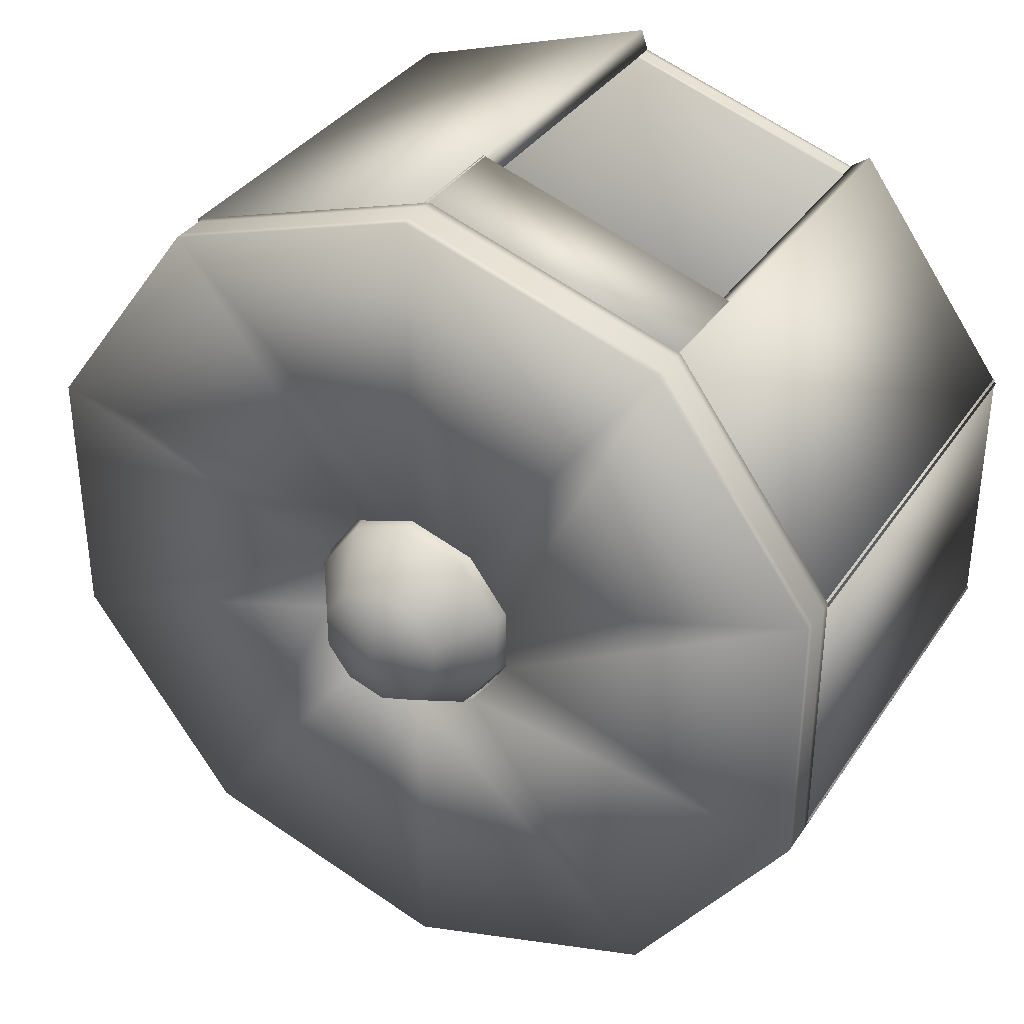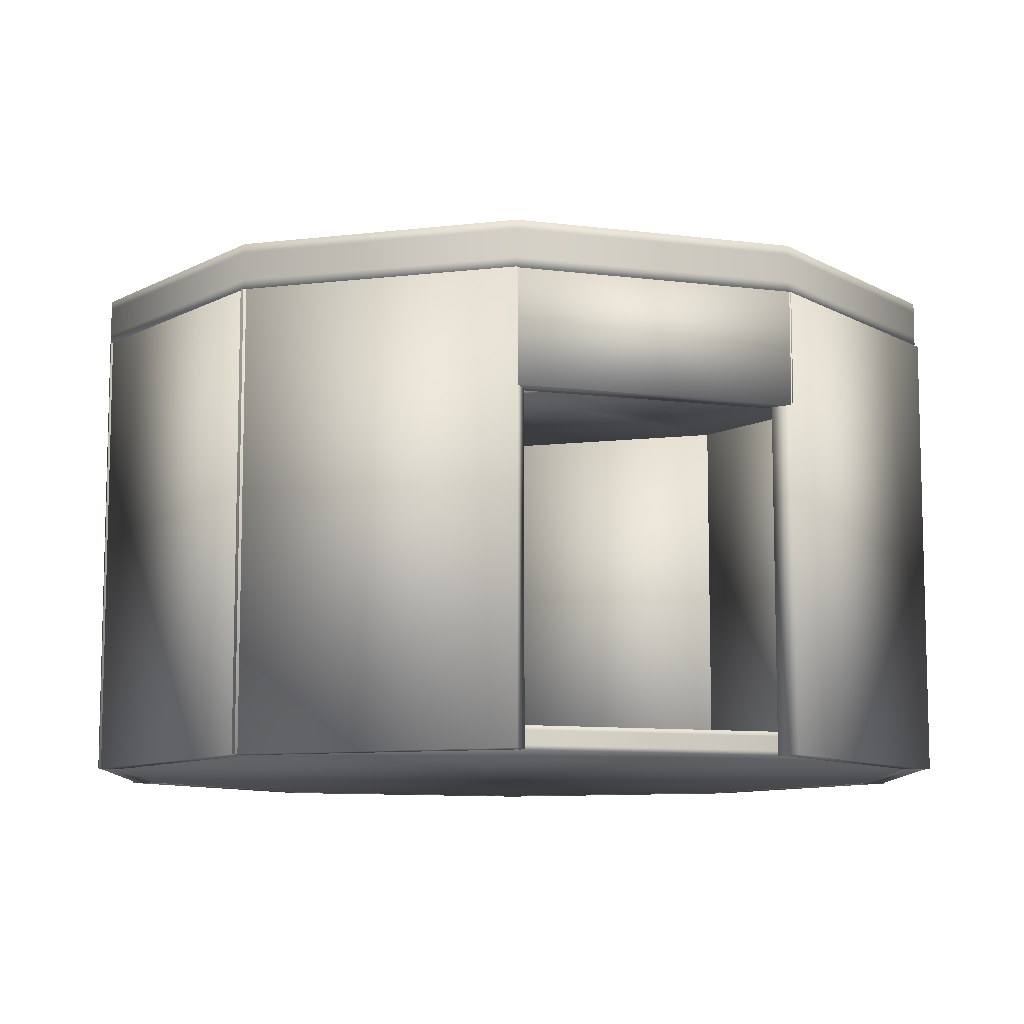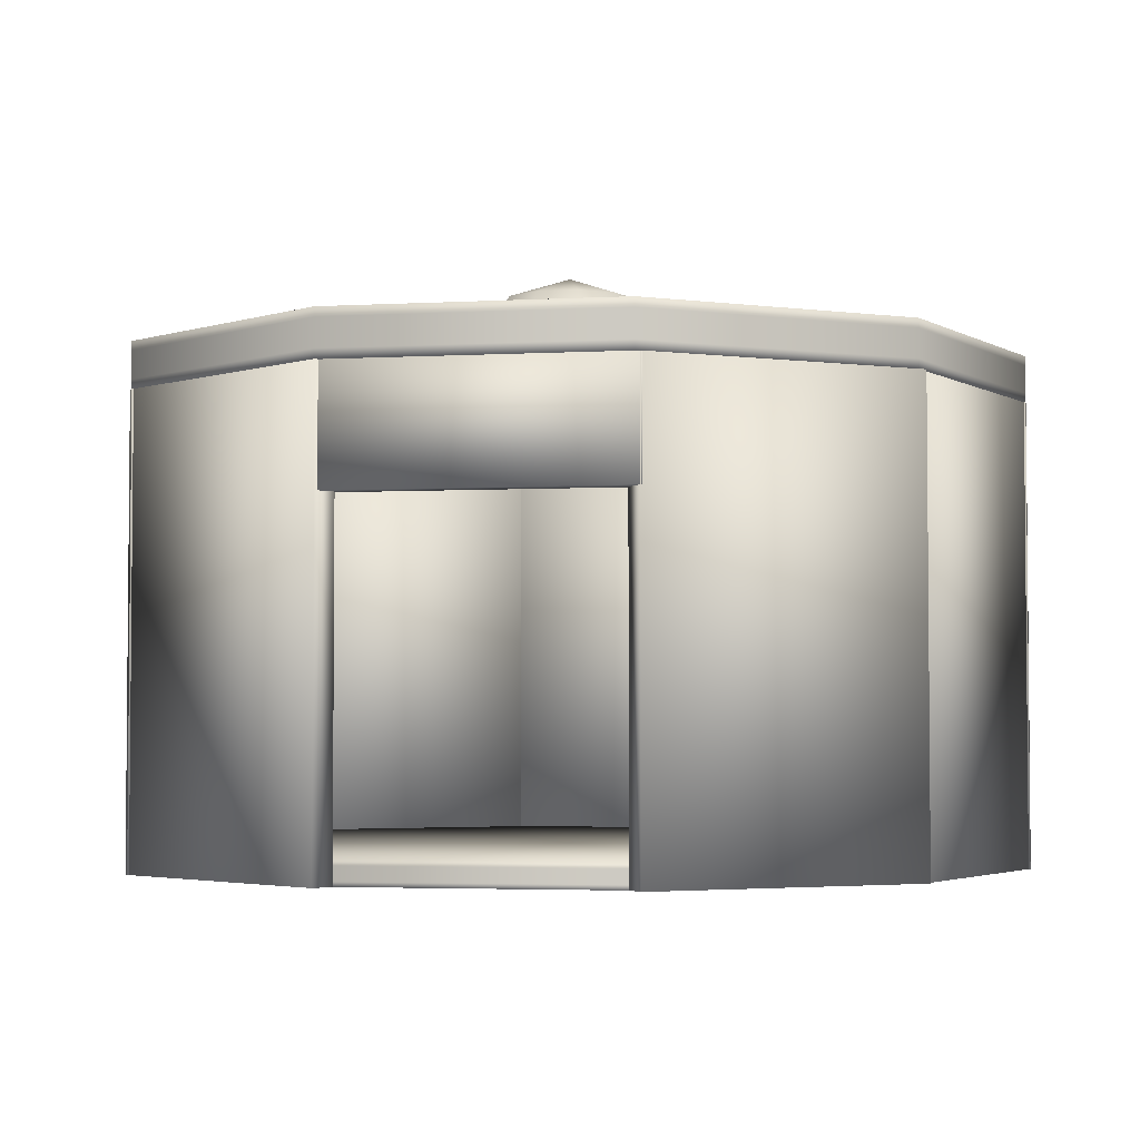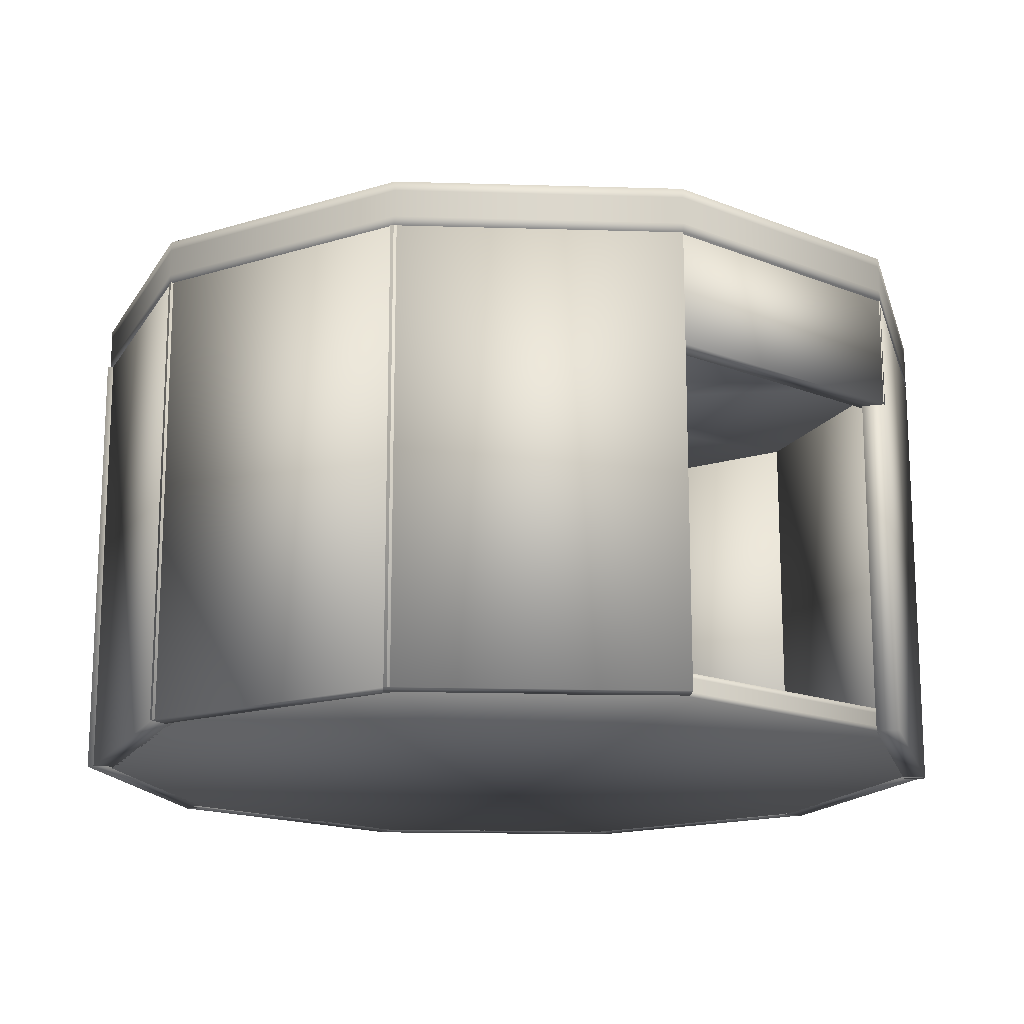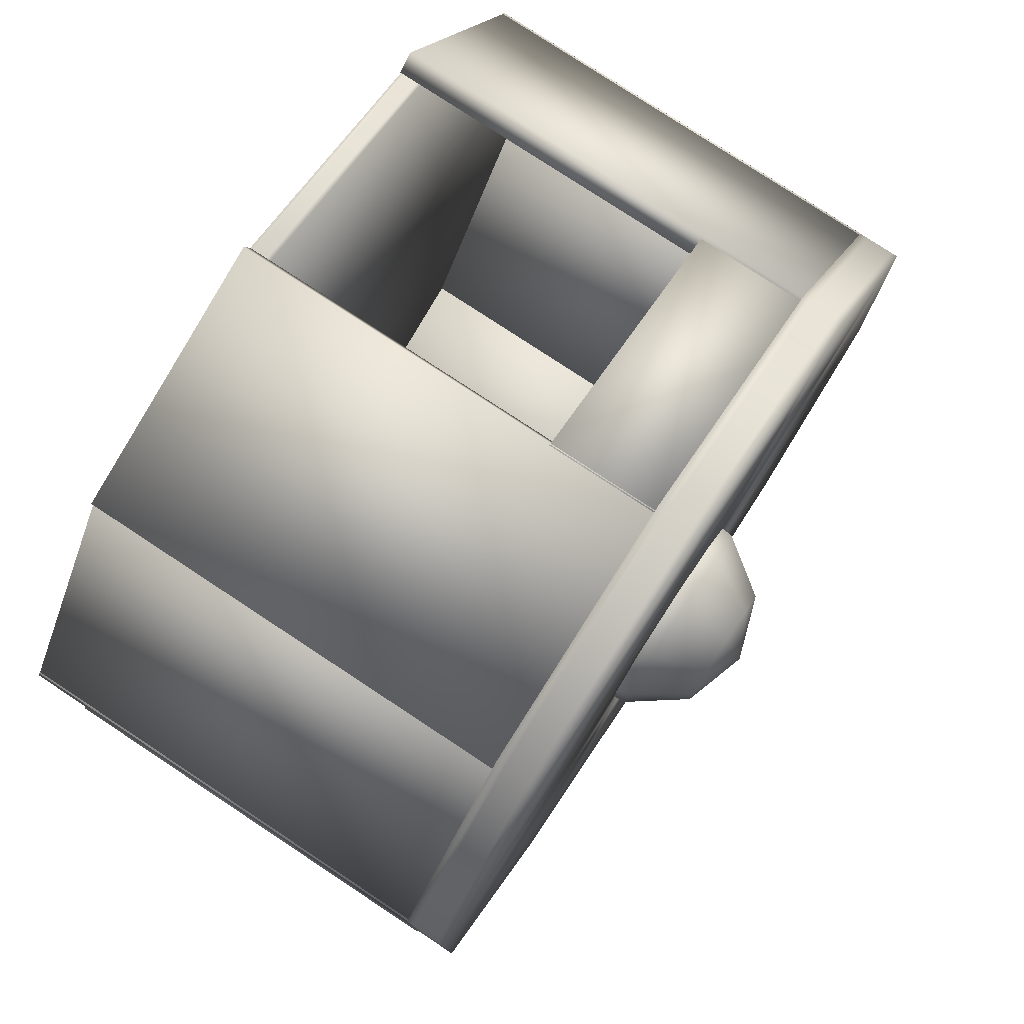
<metadata>
{"format":"obj","ext":"obj","renderer":"f3d","projection":"perspective","resolution":1024,"background":"white","views":[{"elev":35.1,"azim":-150.7,"up":"+Z"},{"elev":-9.6,"azim":-36.6,"up":"+Y"},{"elev":-3.4,"azim":-6.9,"up":"+Y"},{"elev":-16.4,"azim":-57.5,"up":"+Y"},{"elev":78.4,"azim":123.4,"up":"+Z"}]}
</metadata>
<code>
v  -0 20 -20
v  -0 20.4 -20
v  11.76 20.4 -16.18
v  11.76 20 -16.18
v  -0 20.8 -20
v  11.76 20.8 -16.18
v  -0 21.2 -20
v  11.76 21.2 -16.18
v  -0 21.6 -20
v  11.76 21.6 -16.18
v  -0 22 -20
v  11.76 22 -16.18
v  -0 22 -5
v  2.939 22 -4.045
v  -0 21.6 -5
v  2.939 21.6 -4.045
v  -0 21.2 -5
v  2.939 21.2 -4.045
v  -0 20.8 -5
v  2.939 20.8 -4.045
v  -0 20.4 -5
v  2.939 20.4 -4.045
v  -0 20 -5
v  2.939 20 -4.045
v  19.02 20.4 -6.18
v  19.02 20 -6.18
v  19.02 20.8 -6.18
v  19.02 21.2 -6.18
v  19.02 21.6 -6.18
v  19.02 22 -6.18
v  4.755 22 -1.545
v  4.755 21.6 -1.545
v  4.755 21.2 -1.545
v  4.755 20.8 -1.545
v  4.755 20.4 -1.545
v  4.755 20 -1.545
v  19.02 20.4 6.18
v  19.02 20 6.18
v  19.02 20.8 6.18
v  19.02 21.2 6.18
v  19.02 21.6 6.18
v  19.02 22 6.18
v  4.755 22 1.545
v  4.755 21.6 1.545
v  4.755 21.2 1.545
v  4.755 20.8 1.545
v  4.755 20.4 1.545
v  4.755 20 1.545
v  11.76 20.4 16.18
v  11.76 20 16.18
v  11.76 20.8 16.18
v  11.76 21.2 16.18
v  11.76 21.6 16.18
v  11.76 22 16.18
v  2.939 22 4.045
v  2.939 21.6 4.045
v  2.939 21.2 4.045
v  2.939 20.8 4.045
v  2.939 20.4 4.045
v  2.939 20 4.045
v  -0 20.4 20
v  -0 20 20
v  -0 20.8 20
v  -0 21.2 20
v  -0 21.6 20
v  -0 22 20
v  -0 22 5
v  -0 21.6 5
v  -0 21.2 5
v  -0 20.8 5
v  -0 20.4 5
v  -0 20 5
v  -11.76 20.4 16.18
v  -11.76 20 16.18
v  -11.76 20.8 16.18
v  -11.76 21.2 16.18
v  -11.76 21.6 16.18
v  -11.76 22 16.18
v  -2.939 22 4.045
v  -2.939 21.6 4.045
v  -2.939 21.2 4.045
v  -2.939 20.8 4.045
v  -2.939 20.4 4.045
v  -2.939 20 4.045
v  -19.02 20.4 6.18
v  -19.02 20 6.18
v  -19.02 20.8 6.18
v  -19.02 21.2 6.18
v  -19.02 21.6 6.18
v  -19.02 22 6.18
v  -4.755 22 1.545
v  -4.755 21.6 1.545
v  -4.755 21.2 1.545
v  -4.755 20.8 1.545
v  -4.755 20.4 1.545
v  -4.755 20 1.545
v  -19.02 20.4 -6.18
v  -19.02 20 -6.18
v  -19.02 20.8 -6.18
v  -19.02 21.2 -6.18
v  -19.02 21.6 -6.18
v  -19.02 22 -6.18
v  -4.755 22 -1.545
v  -4.755 21.6 -1.545
v  -4.755 21.2 -1.545
v  -4.755 20.8 -1.545
v  -4.755 20.4 -1.545
v  -4.755 20 -1.545
v  -11.76 20.4 -16.18
v  -11.76 20 -16.18
v  -11.76 20.8 -16.18
v  -11.76 21.2 -16.18
v  -11.76 21.6 -16.18
v  -11.76 22 -16.18
v  -2.939 22 -4.045
v  -2.939 21.6 -4.045
v  -2.939 21.2 -4.045
v  -2.939 20.8 -4.045
v  -2.939 20.4 -4.045
v  -2.939 20 -4.045
o Tube002
g Tube002
f 1 2 3 4
f 2 5 6 3
f 5 7 8 6
f 7 9 10 8
f 9 11 12 10
f 11 13 14 12
f 13 15 16 14
f 15 17 18 16
f 17 19 20 18
f 19 21 22 20
f 21 23 24 22
f 23 1 4 24
f 4 3 25 26
f 3 6 27 25
f 6 8 28 27
f 8 10 29 28
f 10 12 30 29
f 12 14 31 30
f 14 16 32 31
f 16 18 33 32
f 18 20 34 33
f 20 22 35 34
f 22 24 36 35
f 24 4 26 36
f 26 25 37 38
f 25 27 39 37
f 27 28 40 39
f 28 29 41 40
f 29 30 42 41
f 30 31 43 42
f 31 32 44 43
f 32 33 45 44
f 33 34 46 45
f 34 35 47 46
f 35 36 48 47
f 36 26 38 48
f 38 37 49 50
f 37 39 51 49
f 39 40 52 51
f 40 41 53 52
f 41 42 54 53
f 42 43 55 54
f 43 44 56 55
f 44 45 57 56
f 45 46 58 57
f 46 47 59 58
f 47 48 60 59
f 48 38 50 60
f 50 49 61 62
f 49 51 63 61
f 51 52 64 63
f 52 53 65 64
f 53 54 66 65
f 54 55 67 66
f 55 56 68 67
f 56 57 69 68
f 57 58 70 69
f 58 59 71 70
f 59 60 72 71
f 60 50 62 72
f 62 61 73 74
f 61 63 75 73
f 63 64 76 75
f 64 65 77 76
f 65 66 78 77
f 66 67 79 78
f 67 68 80 79
f 68 69 81 80
f 69 70 82 81
f 70 71 83 82
f 71 72 84 83
f 72 62 74 84
f 74 73 85 86
f 73 75 87 85
f 75 76 88 87
f 76 77 89 88
f 77 78 90 89
f 78 79 91 90
f 79 80 92 91
f 80 81 93 92
f 81 82 94 93
f 82 83 95 94
f 83 84 96 95
f 84 74 86 96
f 86 85 97 98
f 85 87 99 97
f 87 88 100 99
f 88 89 101 100
f 89 90 102 101
f 90 91 103 102
f 91 92 104 103
f 92 93 105 104
f 93 94 106 105
f 94 95 107 106
f 95 96 108 107
f 96 86 98 108
f 98 97 109 110
f 97 99 111 109
f 99 100 112 111
f 100 101 113 112
f 101 102 114 113
f 102 103 115 114
f 103 104 116 115
f 104 105 117 116
f 105 106 118 117
f 106 107 119 118
f 107 108 120 119
f 108 98 110 120
f 110 109 2 1
f 109 111 5 2
f 111 112 7 5
f 112 113 9 7
f 113 114 11 9
f 114 115 13 11
f 115 116 15 13
f 116 117 17 15
f 117 118 19 17
f 118 119 21 19
f 119 120 23 21
f 120 110 1 23
v  0 26 -0
v  -0 25.05 -2.939
v  -1.728 25.05 -2.378
v  -2.795 25.05 -0.9082
v  -2.795 25.05 0.9082
v  -1.728 25.05 2.378
v  0 25.05 2.939
v  1.728 25.05 2.378
v  2.795 25.05 0.9082
v  2.795 25.05 -0.9082
v  1.728 25.05 -2.378
v  -0 22.55 -4.755
v  -2.795 22.55 -3.847
v  -4.522 22.55 -1.47
v  -4.522 22.55 1.47
v  -2.795 22.55 3.847
v  0 22.55 4.755
v  2.795 22.55 3.847
v  4.522 22.55 1.47
v  4.522 22.55 -1.47
v  2.795 22.55 -3.847
v  -0 21 -5
v  -2.939 21 -4.045
v  -4.755 21 -1.545
v  -4.755 21 1.545
v  -2.939 21 4.045
v  0 21 5
v  2.939 21 4.045
v  4.755 21 1.545
v  4.755 21 -1.545
v  2.939 21 -4.045
v  0 21 -0
o Sphere002
g Sphere002
f 121 122 123
f 121 123 124
f 121 124 125
f 121 125 126
f 121 126 127
f 121 127 128
f 121 128 129
f 121 129 130
f 121 130 131
f 121 131 122
f 122 132 133 123
f 123 133 134 124
f 124 134 135 125
f 125 135 136 126
f 126 136 137 127
f 127 137 138 128
f 128 138 139 129
f 129 139 140 130
f 130 140 141 131
f 131 141 132 122
f 132 142 143 133
f 133 143 144 134
f 134 144 145 135
f 135 145 146 136
f 136 146 147 137
f 137 147 148 138
f 138 148 149 139
f 139 149 150 140
f 140 150 151 141
f 141 151 142 132
f 152 143 142
f 152 144 143
f 152 145 144
f 152 146 145
f 152 147 146
f 152 148 147
f 152 149 148
f 152 150 149
f 152 151 150
f 152 142 151
v  18 0 6.25
v  18 0 -6.25
v  19 0 -6.25
v  19 0 6.25
v  18 20 6.25
v  19 20 6.25
v  19 20 -6.25
v  18 20 -6.25
o Box003
g Box003
f 153 154 155 156
f 157 158 159 160
f 153 156 158 157
f 156 155 159 158
f 155 154 160 159
f 154 153 157 160
v  10.92 0 15.56
v  18.27 0 5.45
v  19.08 0 6.037
v  11.73 0 16.15
v  10.92 20 15.56
v  11.73 20 16.15
v  19.08 20 6.037
v  18.27 20 5.45
o Box004
g Box004
f 161 162 163 164
f 165 166 167 168
f 161 164 166 165
f 164 163 167 166
f 163 162 168 167
f 162 161 165 168
v  -19.08 0 -6.037
v  -11.73 0 -16.15
v  -10.92 0 -15.56
v  -18.27 0 -5.45
v  -19.08 20 -6.037
v  -18.27 20 -5.45
v  -10.92 20 -15.56
v  -11.73 20 -16.15
o Box005
g Box005
f 169 170 171 172
f 173 174 175 176
f 169 172 174 173
f 172 171 175 174
f 171 170 176 175
f 170 169 173 176
v  -19 0 6.25
v  -19 0 -6.25
v  -18 0 -6.25
v  -18 0 6.25
v  -19 20 6.25
v  -18 20 6.25
v  -18 20 -6.25
v  -19 20 -6.25
o Box006
g Box006
f 177 178 179 180
f 181 182 183 184
f 177 180 182 181
f 180 179 183 182
f 179 178 184 183
f 178 177 181 184
v  -11.73 0 16.15
v  -19.08 0 6.037
v  -18.27 0 5.45
v  -10.92 0 15.56
v  -11.73 20 16.15
v  -10.92 20 15.56
v  -18.27 20 5.45
v  -19.08 20 6.037
o Box007
g Box007
f 185 186 187 188
f 189 190 191 192
f 185 188 190 189
f 188 187 191 190
f 187 186 192 191
f 186 185 189 192
v  18.27 0 -5.45
v  10.92 0 -15.56
v  11.73 0 -16.15
v  19.08 0 -6.037
v  18.27 20 -5.45
v  19.08 20 -6.037
v  11.73 20 -16.15
v  10.92 20 -15.56
o Box008
g Box008
f 193 194 195 196
f 197 198 199 200
f 193 196 198 197
f 196 195 199 198
f 195 194 200 199
f 194 193 197 200
v  -0.0986 0 18.96
v  11.79 0 15.09
v  12.1 0 16.04
v  0.2104 0 19.91
v  -0.0986 20 18.96
v  0.2104 20 19.91
v  12.1 20 16.04
v  11.79 20 15.09
o Box009
g Box009
f 201 202 203 204
f 205 206 207 208
f 201 204 206 205
f 204 203 207 206
f 203 202 208 207
f 202 201 205 208
v  -12.1 0 -16.04
v  -0.2104 0 -19.91
v  0.0986 0 -18.96
v  -11.79 0 -15.09
v  -12.1 20 -16.04
v  -11.79 20 -15.09
v  0.0986 20 -18.96
v  -0.2104 20 -19.91
o Box010
g Box010
f 209 210 211 212
f 213 214 215 216
f 209 212 214 213
f 212 211 215 214
f 211 210 216 215
f 210 209 213 216
v  11.29 0 -15.09
v  -0.5986 0 -18.96
v  -0.2896 0 -19.91
v  11.6 0 -16.04
v  11.29 20 -15.09
v  11.6 20 -16.04
v  -0.2896 20 -19.91
v  -0.5986 20 -18.96
o Box011
g Box011
f 217 218 219 220
f 221 222 223 224
f 217 220 222 221
f 220 219 223 222
f 219 218 224 223
f 218 217 221 224
v  0.2896 15 19.91
v  -11.6 15 16.04
v  -11.29 15 15.09
v  0.5986 15 18.96
v  0.2896 20 19.91
v  0.5986 20 18.96
v  -11.29 20 15.09
v  -11.6 20 16.04
o Box012
g Box012
f 225 226 227 228
f 229 230 231 232
f 225 228 230 229
f 228 227 231 230
f 227 226 232 231
f 226 225 229 232
v  0 0 -0
v  -18.07 0 -5.871
v  -11.17 0 -15.37
v  -0 0 -19
v  -11.17 0 15.37
v  -18.07 0 5.871
v  11.17 0 15.37
v  0 0 19
v  18.07 0 -5.871
v  18.07 0 5.871
v  11.17 0 -15.37
v  -11.17 0.2 -15.37
v  -0 0.2 -19
v  -18.07 0.2 -5.871
v  -18.07 0.2 5.871
v  -11.17 0.2 15.37
v  0 0.2 19
v  11.17 0.2 15.37
v  18.07 0.2 5.871
v  18.07 0.2 -5.871
v  11.17 0.2 -15.37
v  -11.17 0.4 -15.37
v  -0 0.4 -19
v  -18.07 0.4 -5.871
v  -18.07 0.4 5.871
v  -11.17 0.4 15.37
v  0 0.4 19
v  11.17 0.4 15.37
v  18.07 0.4 5.871
v  18.07 0.4 -5.871
v  11.17 0.4 -15.37
v  -11.17 0.6 -15.37
v  -0 0.6 -19
v  -18.07 0.6 -5.871
v  -18.07 0.6 5.871
v  -11.17 0.6 15.37
v  0 0.6 19
v  11.17 0.6 15.37
v  18.07 0.6 5.871
v  18.07 0.6 -5.871
v  11.17 0.6 -15.37
v  -11.17 0.8 -15.37
v  -0 0.8 -19
v  -18.07 0.8 -5.871
v  -18.07 0.8 5.871
v  -11.17 0.8 15.37
v  0 0.8 19
v  11.17 0.8 15.37
v  18.07 0.8 5.871
v  18.07 0.8 -5.871
v  11.17 0.8 -15.37
v  -11.17 1 -15.37
v  -0 1 -19
v  -18.07 1 -5.871
v  -18.07 1 5.871
v  -11.17 1 15.37
v  0 1 19
v  11.17 1 15.37
v  18.07 1 5.871
v  18.07 1 -5.871
v  11.17 1 -15.37
v  0 1 -0
o Cylinder001
g Cylinder001
f 233 234 235 236
f 233 237 238 234
f 233 239 240 237
f 233 241 242 239
f 233 236 243 241
f 236 235 244 245
f 235 234 246 244
f 234 238 247 246
f 238 237 248 247
f 237 240 249 248
f 240 239 250 249
f 239 242 251 250
f 242 241 252 251
f 241 243 253 252
f 243 236 245 253
f 245 244 254 255
f 244 246 256 254
f 246 247 257 256
f 247 248 258 257
f 248 249 259 258
f 249 250 260 259
f 250 251 261 260
f 251 252 262 261
f 252 253 263 262
f 253 245 255 263
f 255 254 264 265
f 254 256 266 264
f 256 257 267 266
f 257 258 268 267
f 258 259 269 268
f 259 260 270 269
f 260 261 271 270
f 261 262 272 271
f 262 263 273 272
f 263 255 265 273
f 265 264 274 275
f 264 266 276 274
f 266 267 277 276
f 267 268 278 277
f 268 269 279 278
f 269 270 280 279
f 270 271 281 280
f 271 272 282 281
f 272 273 283 282
f 273 265 275 283
f 275 274 284 285
f 274 276 286 284
f 276 277 287 286
f 277 278 288 287
f 278 279 289 288
f 279 280 290 289
f 280 281 291 290
f 281 282 292 291
f 282 283 293 292
f 283 275 285 293
f 294 293 285 284
f 294 284 286 287
f 294 287 288 289
f 294 289 290 291
f 294 291 292 293

</code>
